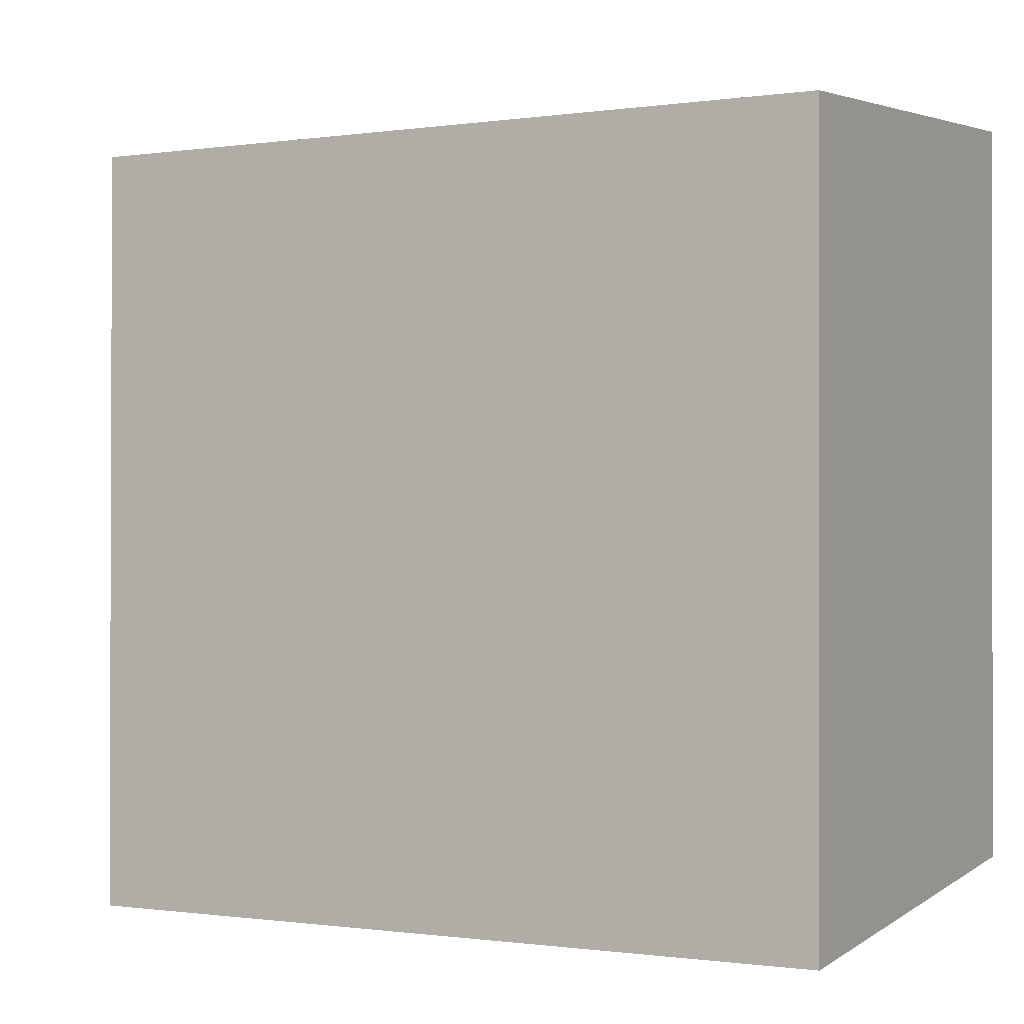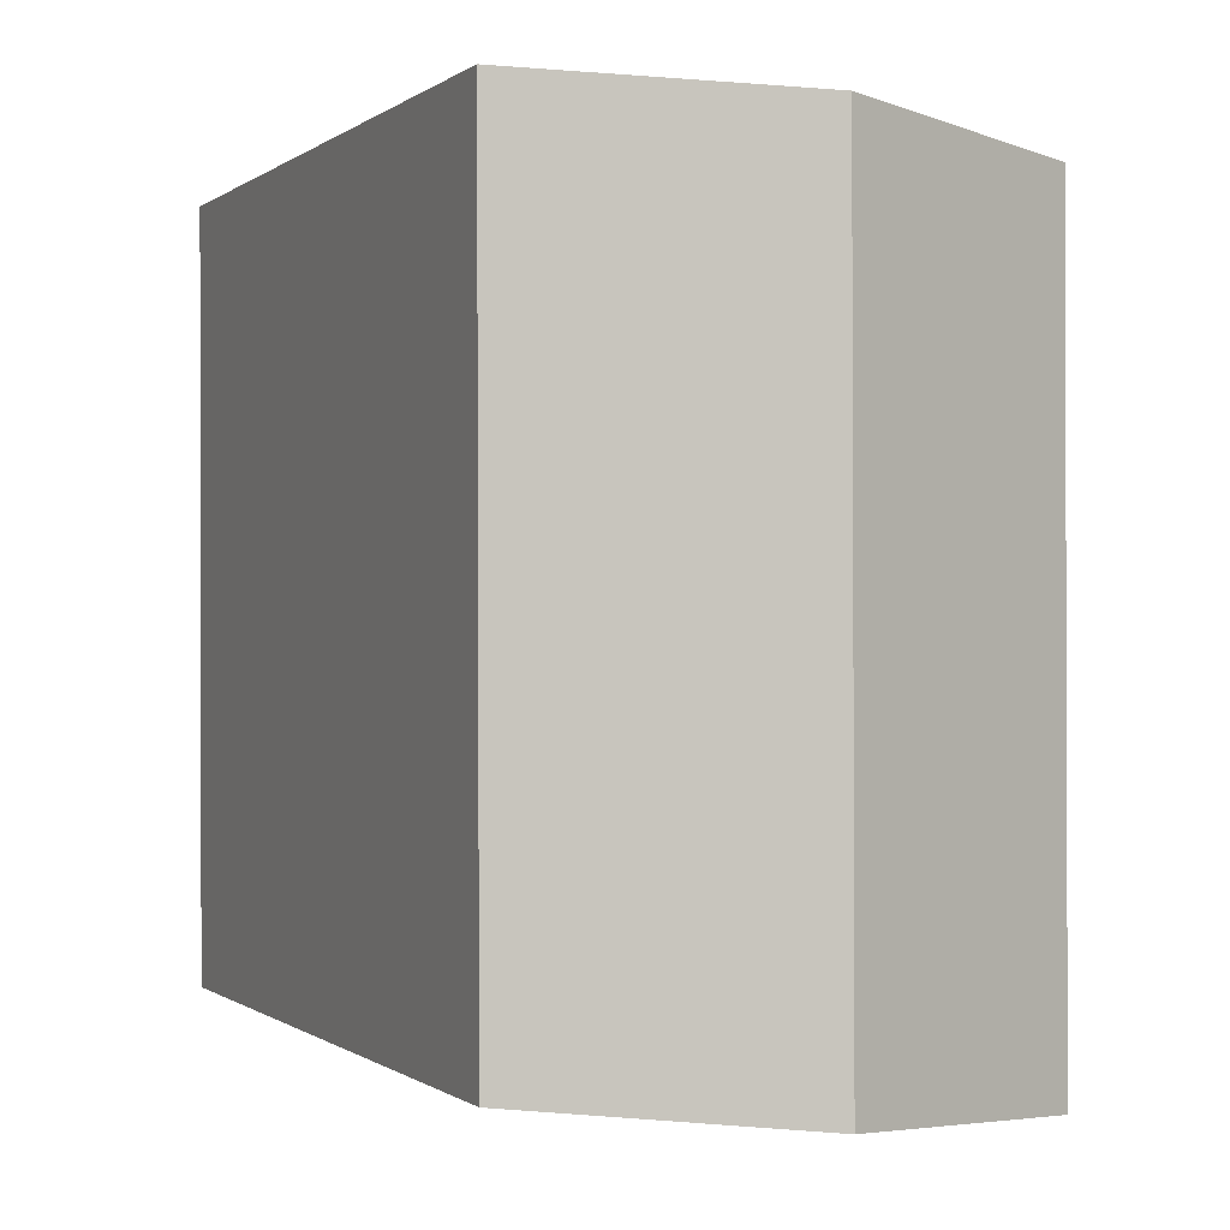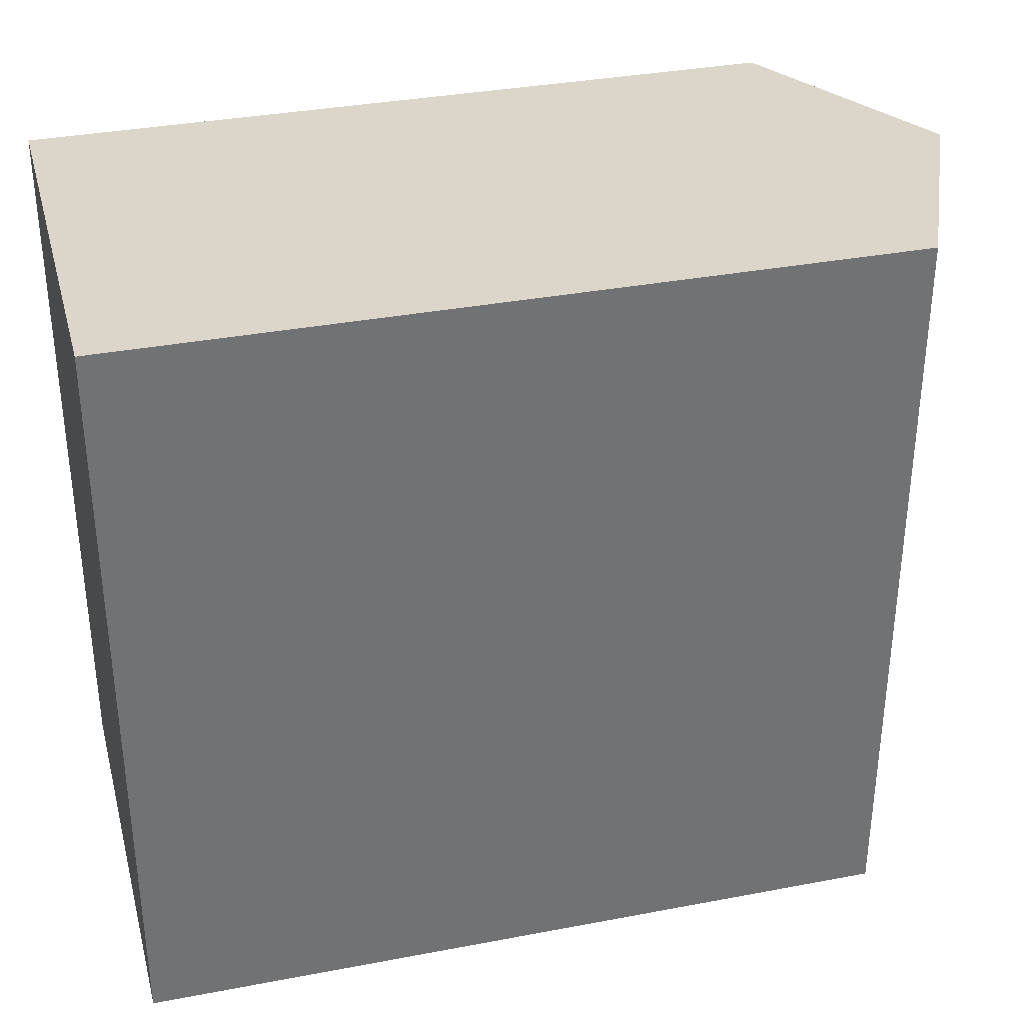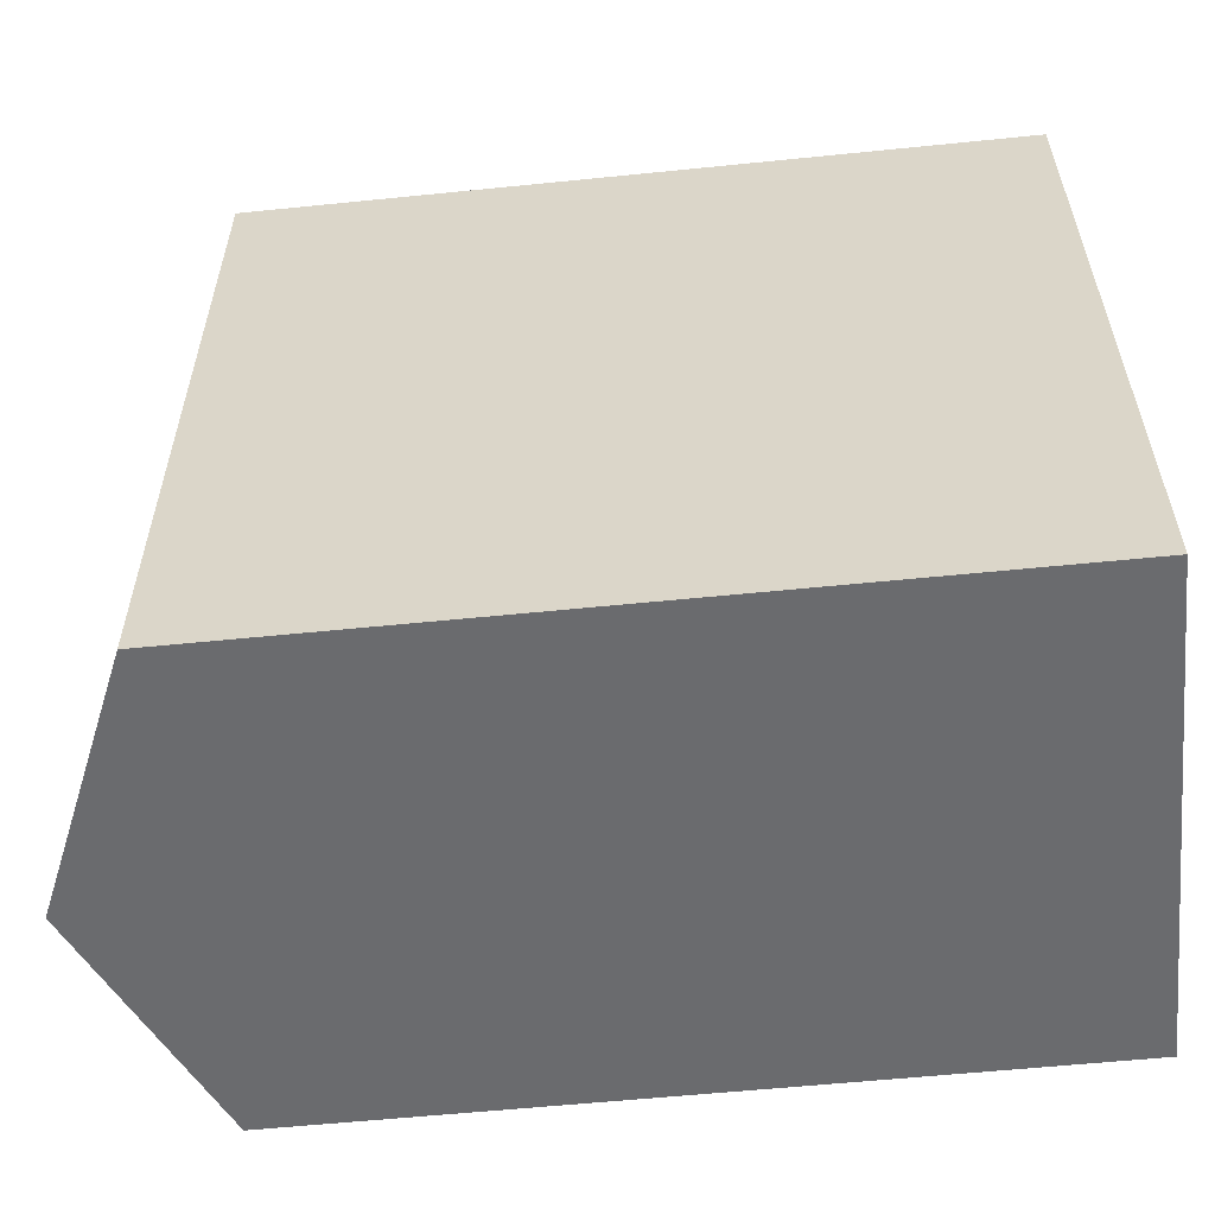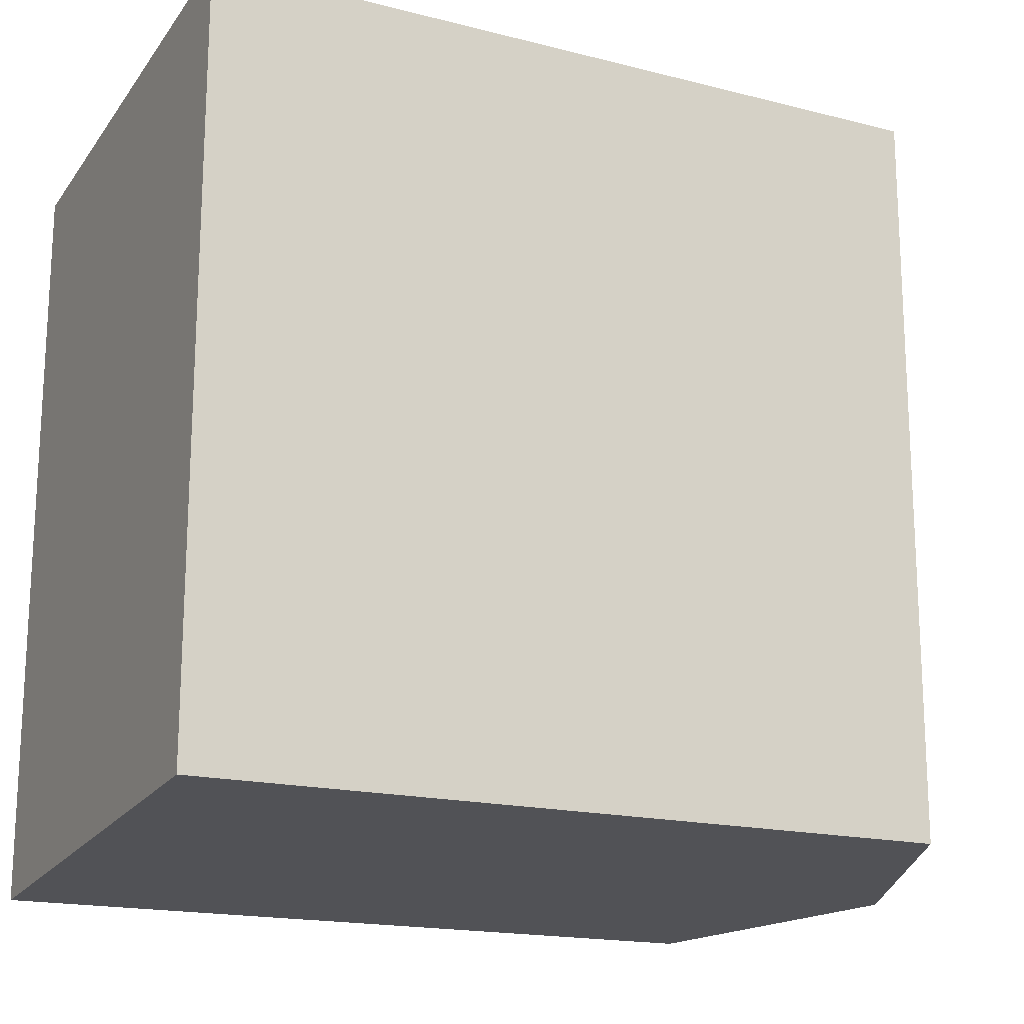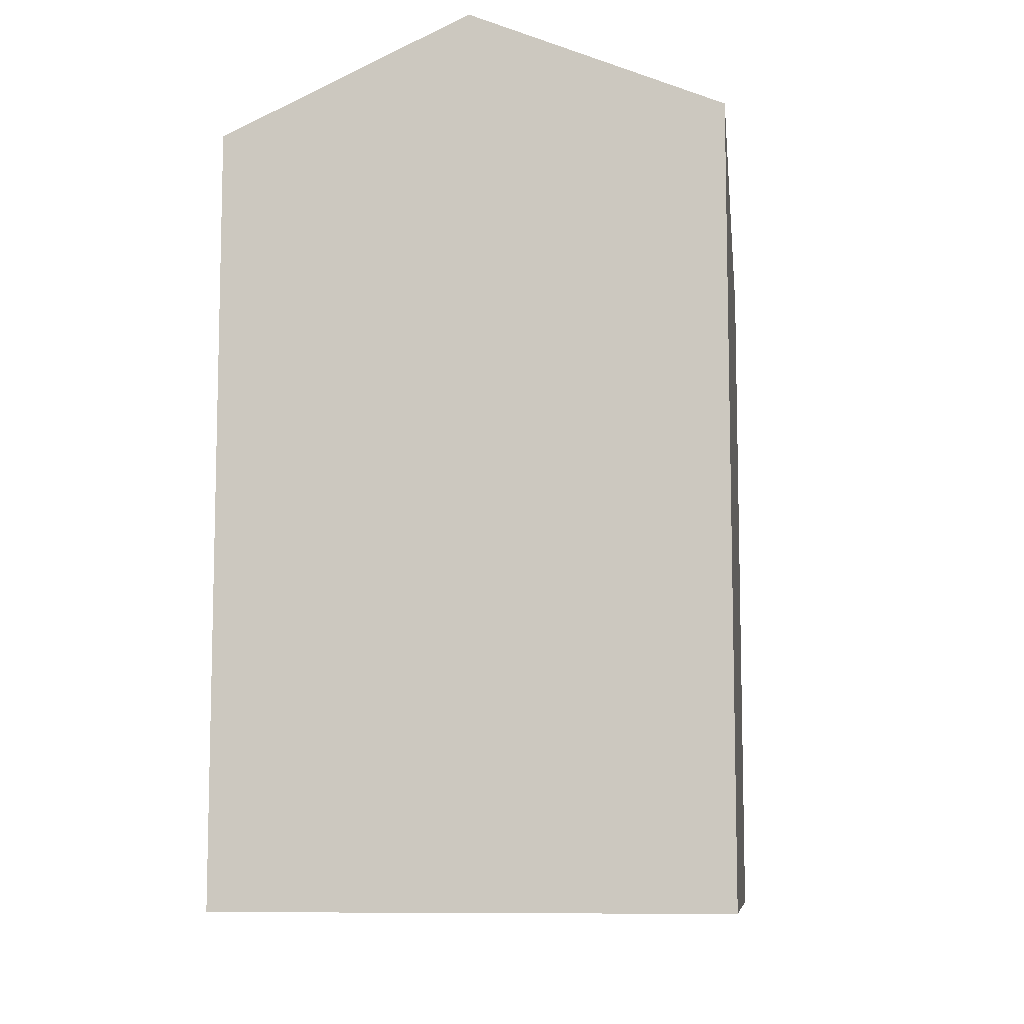
<metadata>
{"format":"obj","ext":"obj","renderer":"f3d","projection":"perspective","resolution":1024,"background":"white","views":[{"elev":-0.6,"azim":-61.6,"up":"+Z"},{"elev":-0.3,"azim":156.6,"up":"+Z"},{"elev":34.7,"azim":75.7,"up":"+Z"},{"elev":-57.8,"azim":-84.0,"up":"+Z"},{"elev":-17.5,"azim":63.3,"up":"+Z"},{"elev":-9.2,"azim":6.6,"up":"+Y"}]}
</metadata>
<code>
v  12.48 18.97 19.82
v  0.05013 -1.155e-15 18.86
v  12.48 -1.214e-15 19.82
v  0.05054 18.97 18.86
v  6.266 21.68 19.34
v  0 0 0
v  0.0004048 18.97 -0.0006014
v  12.43 -5.922e-17 0.9671
v  12.43 18.97 0.9665
v  6.216 21.68 0.4829
g defaultobject
f 1 2 3
f 2 1 4
f 4 1 5
f 4 6 2
f 6 4 7
f 7 8 6
f 8 7 9
f 9 7 10
f 8 1 3
f 1 8 9
f 2 8 3
f 8 2 6
f 10 4 5
f 4 10 7
f 9 5 1
f 5 9 10

</code>
